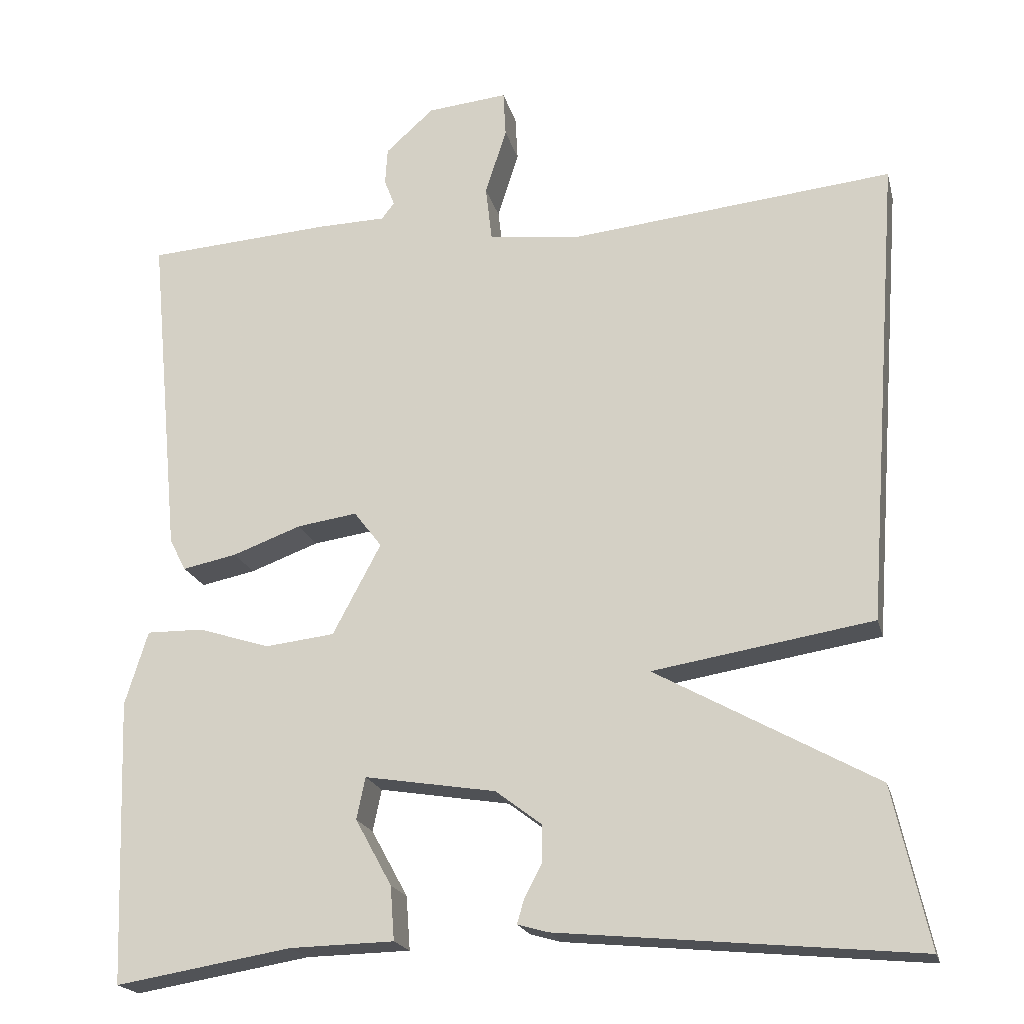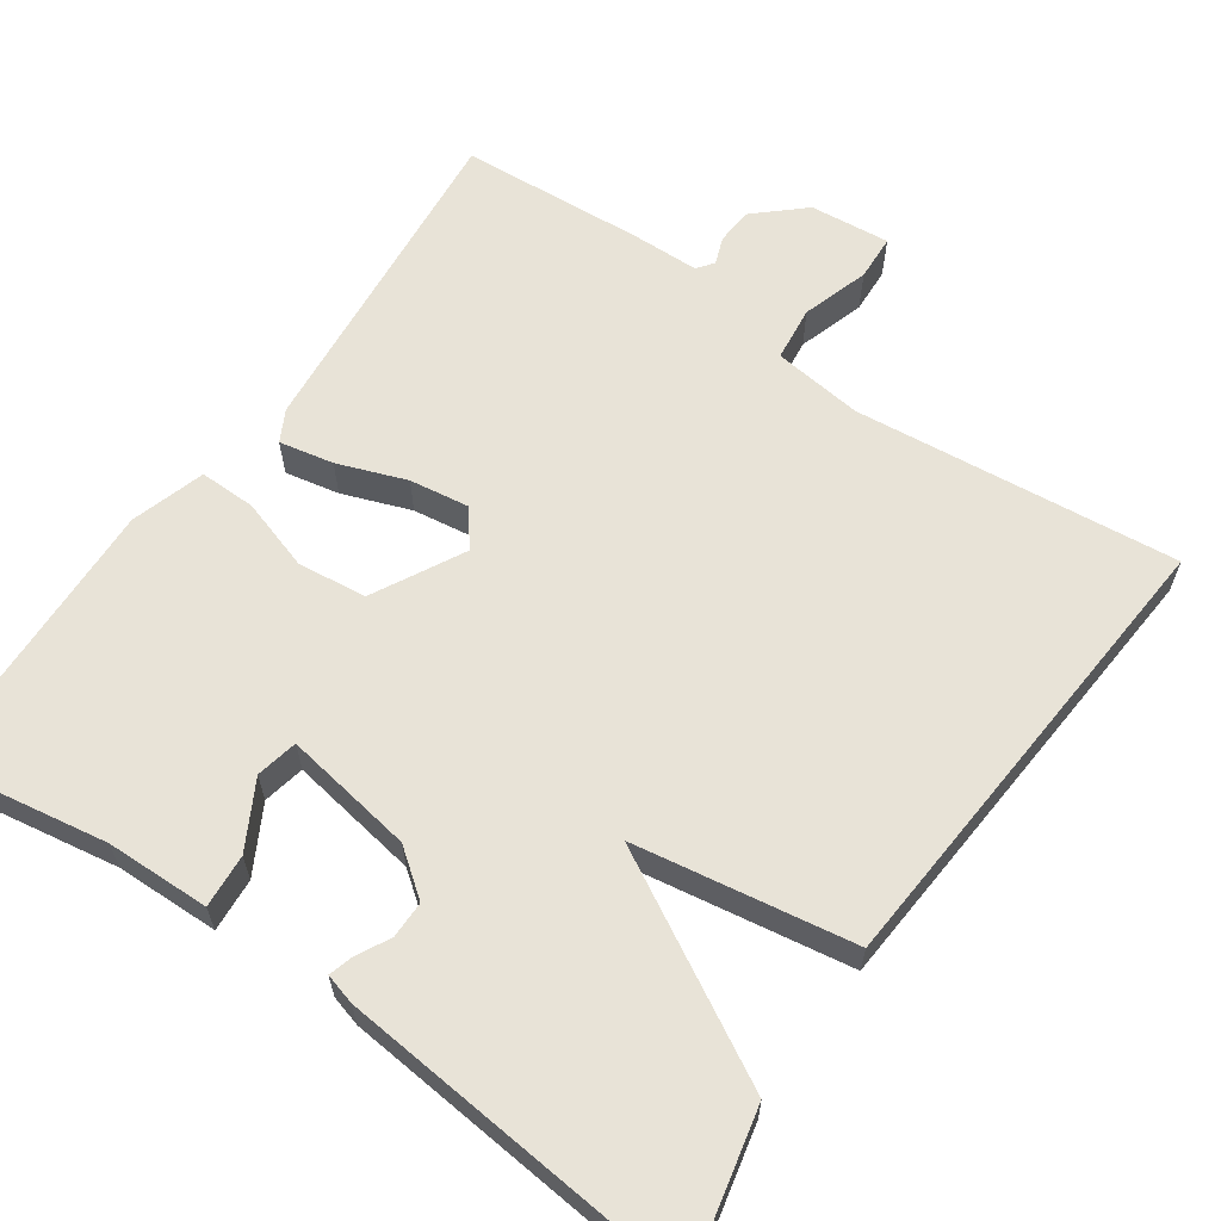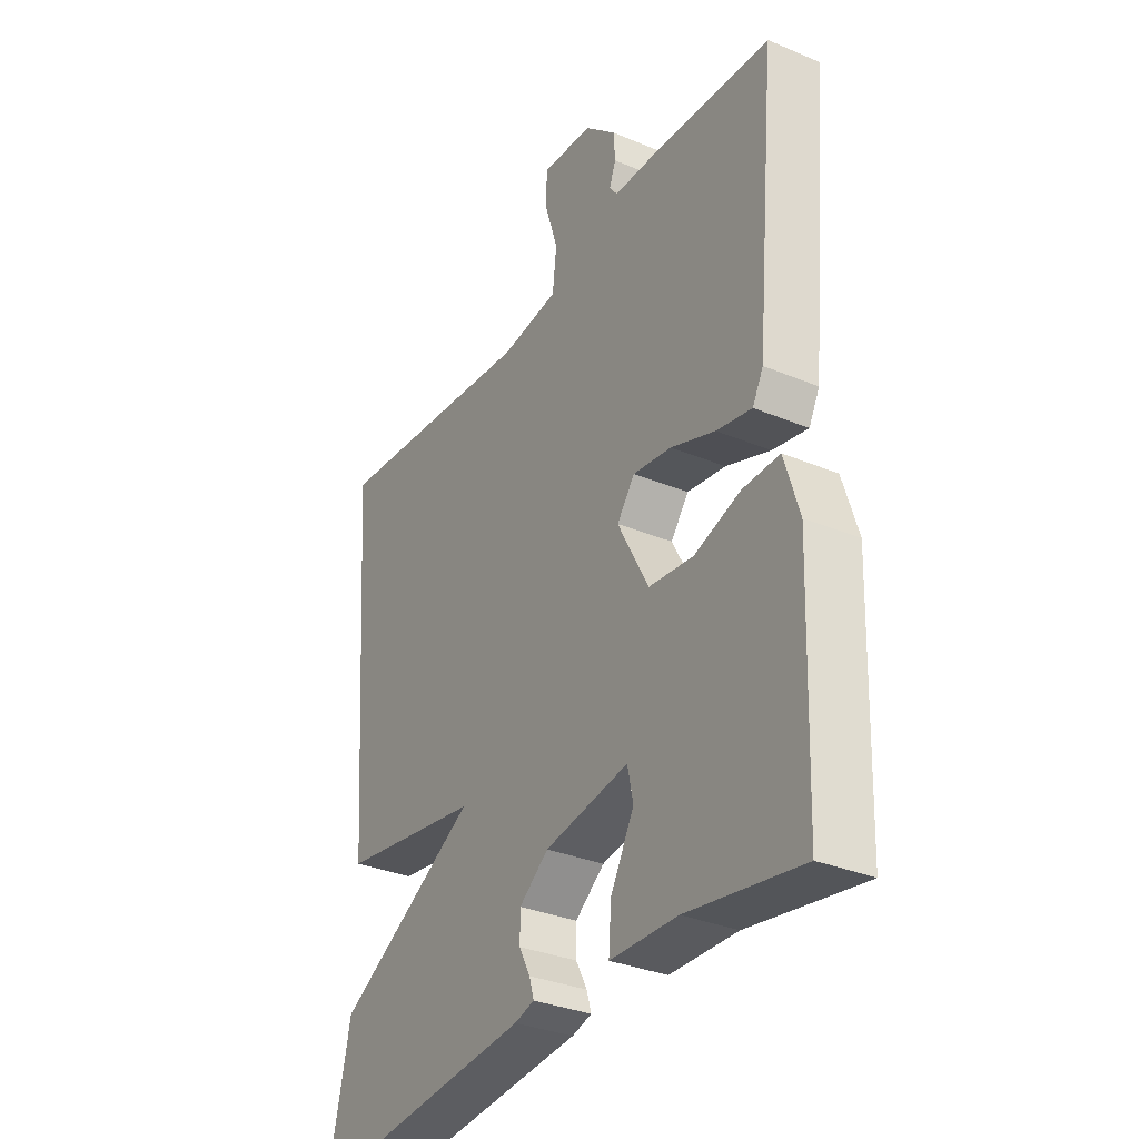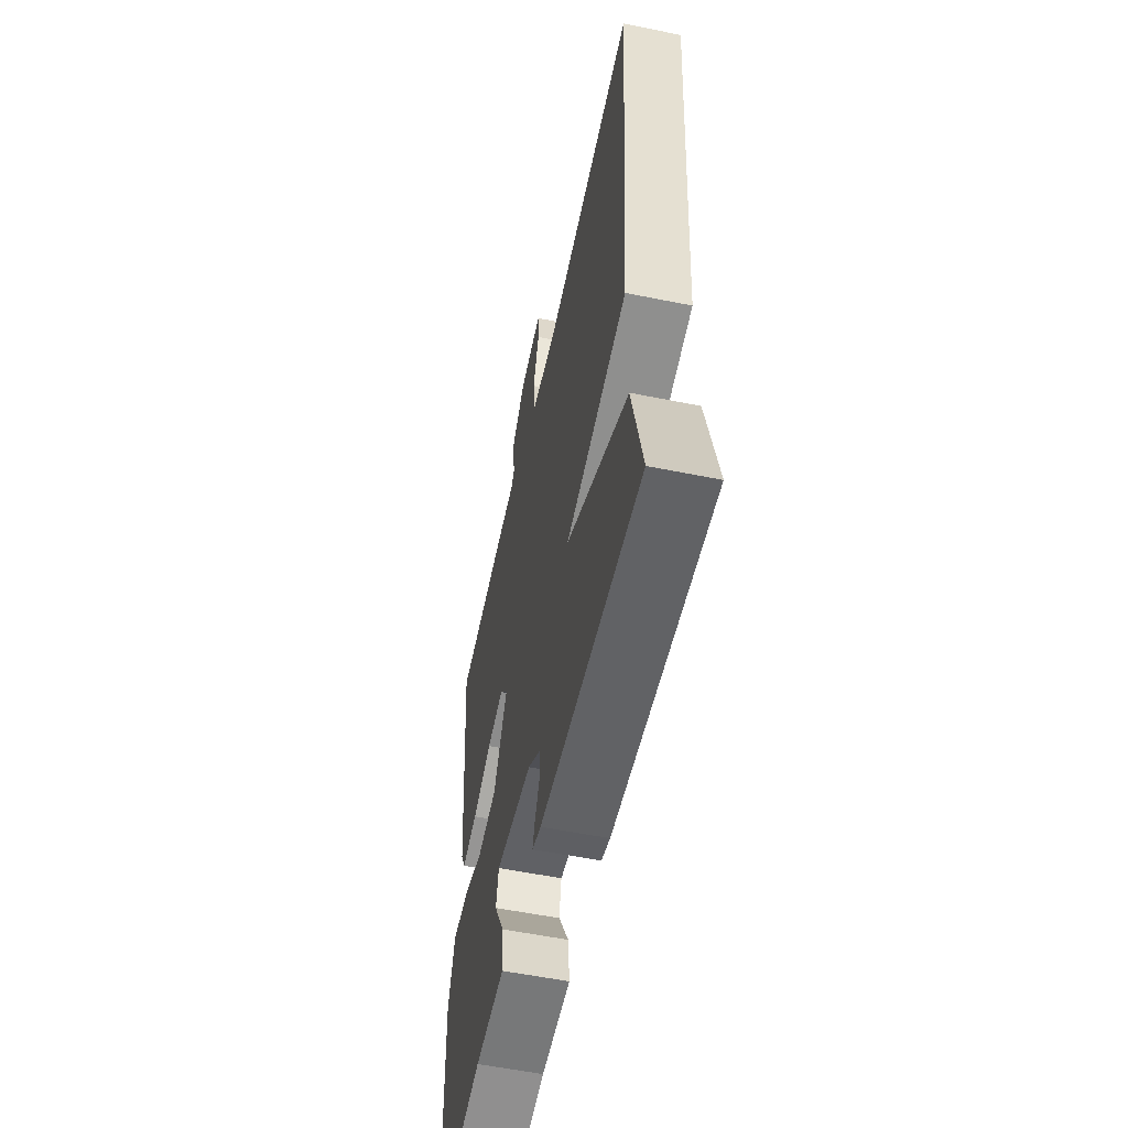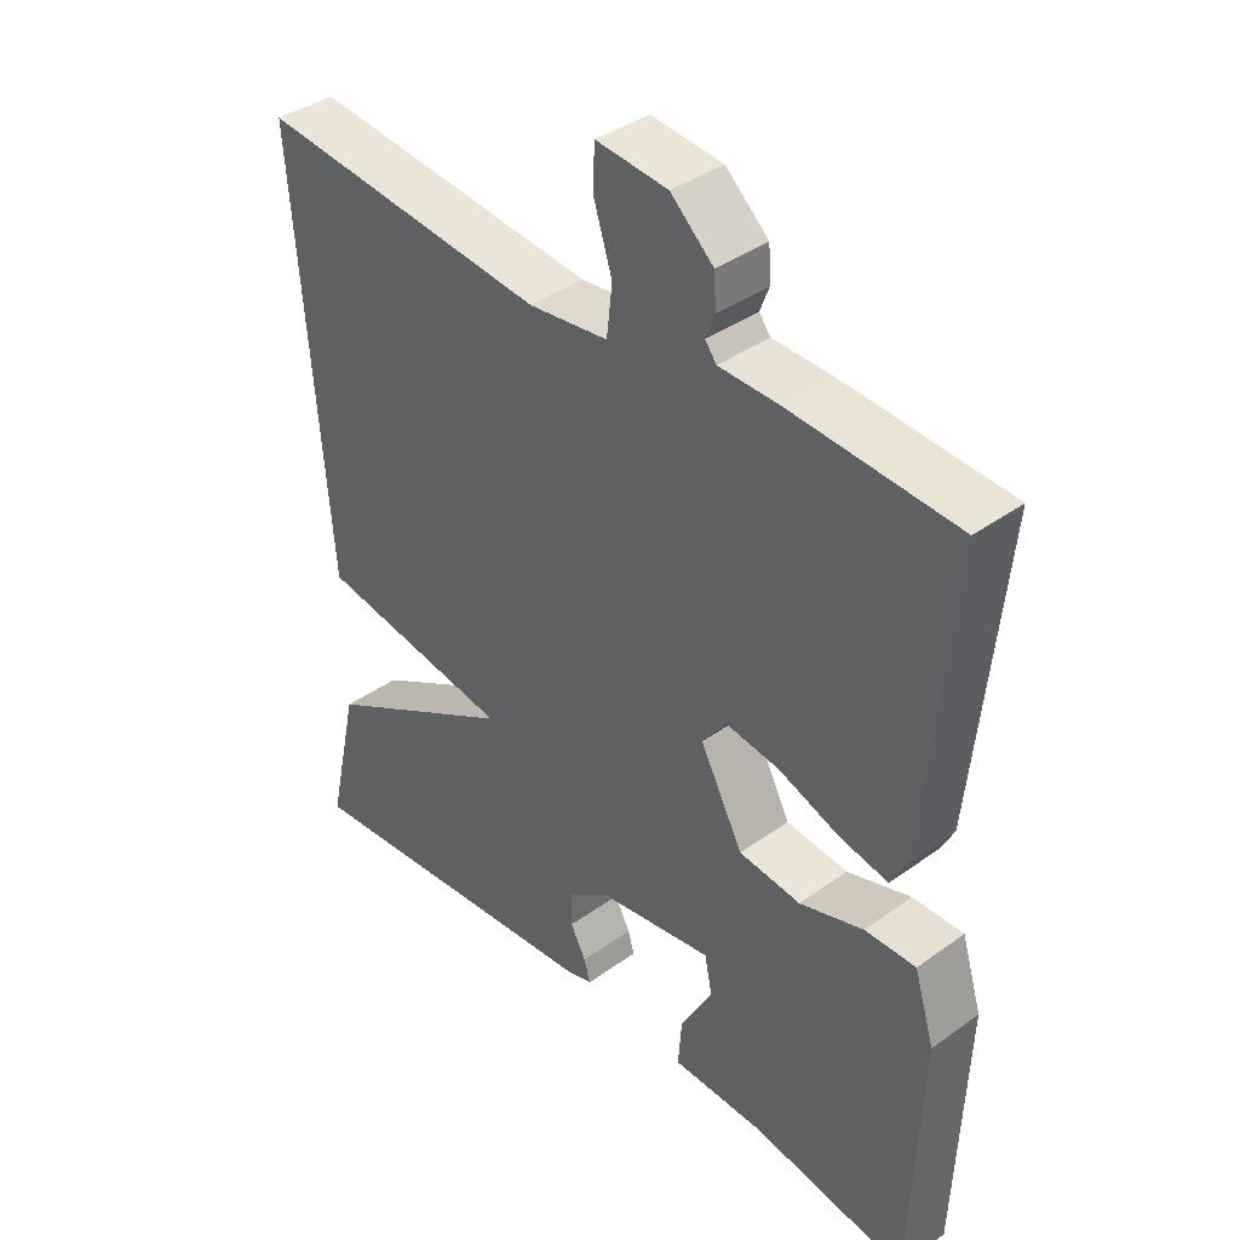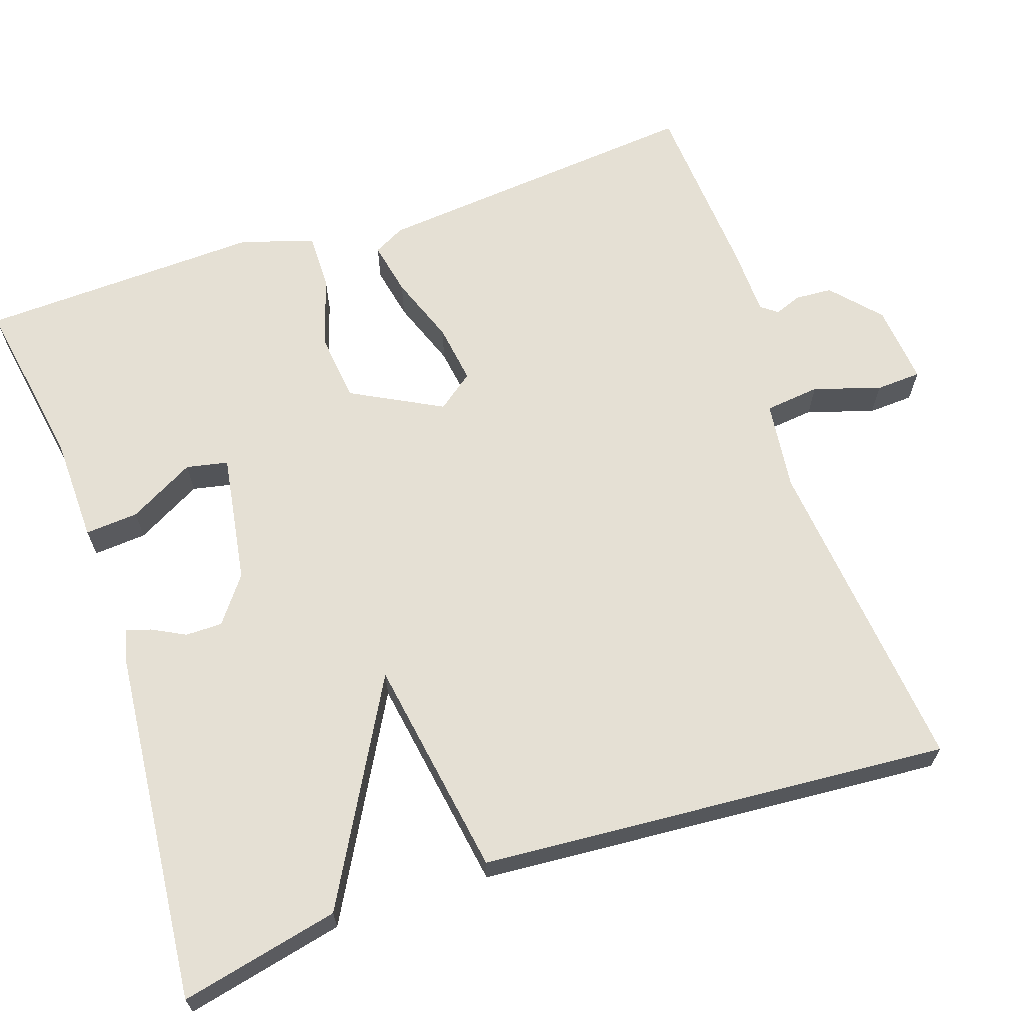
<metadata>
{"format":"obj","ext":"obj","renderer":"f3d","projection":"perspective","resolution":1024,"background":"white","views":[{"elev":-20.0,"azim":-166.4,"up":"+Z"},{"elev":62.4,"azim":-145.1,"up":"+Y"},{"elev":-32.6,"azim":59.8,"up":"+Z"},{"elev":-56.0,"azim":-102.0,"up":"+Z"},{"elev":38.8,"azim":47.9,"up":"+Z"},{"elev":65.6,"azim":-108.7,"up":"+Y"}]}
</metadata>
<code>
v 0.5 0.07 -0.5
v 0.277 0.07 -0.463
v 0.145 0.07 -0.46
v 0.15 0.07 -0.392
v 0.196 0.07 -0.308
v 0.185 0.07 -0.255
v 0.019 0.07 -0.282
v -0.039 0.07 -0.326
v -0.039 0.07 -0.373
v -0.017 0.07 -0.415
v -0.008 0.07 -0.446
v -0.047 0.07 -0.457
v -0.5 0.07 -0.5
v -0.455 0.07 -0.298
v -0.176 0.07 -0.143
v -0.455 0.07 -0.098
v -0.5 0.07 0.5
v -0.088 0.07 0.458
v 0.026 0.07 0.472
v 0.034 0.07 0.542
v 0.007 0.07 0.627
v 0.01 0.07 0.685
v 0.112 0.07 0.675
v 0.173 0.07 0.62
v 0.176 0.07 0.573
v 0.163 0.07 0.539
v 0.179 0.07 0.518
v 0.265 0.07 0.516
v 0.5 0.07 0.5
v 0.46 0.07 0.078
v 0.439 0.07 0.038
v 0.37 0.07 0.052
v 0.283 0.07 0.084
v 0.207 0.07 0.095
v 0.172 0.07 0.049
v 0.233 0.07 -0.066
v 0.321 0.07 -0.076
v 0.412 0.07 -0.047
v 0.484 0.07 -0.046
v 0.513 0.07 -0.14
v 0.5 0 -0.5
v 0.277 0 -0.463
v 0.145 0 -0.46
v 0.15 0 -0.392
v 0.196 0 -0.308
v 0.185 0 -0.255
v 0.019 0 -0.282
v -0.039 0 -0.326
v -0.039 0 -0.373
v -0.017 0 -0.415
v -0.008 0 -0.446
v -0.047 0 -0.457
v -0.5 0 -0.5
v -0.455 0 -0.298
v -0.176 0 -0.143
v -0.455 0 -0.098
v -0.5 0 0.5
v -0.088 0 0.458
v 0.026 0 0.472
v 0.034 0 0.542
v 0.007 0 0.627
v 0.01 0 0.685
v 0.112 0 0.675
v 0.173 0 0.62
v 0.176 0 0.573
v 0.163 0 0.539
v 0.179 0 0.518
v 0.265 0 0.516
v 0.5 0 0.5
v 0.46 0 0.078
v 0.439 0 0.038
v 0.37 0 0.052
v 0.283 0 0.084
v 0.207 0 0.095
v 0.172 0 0.049
v 0.233 0 -0.066
v 0.321 0 -0.076
v 0.412 0 -0.047
v 0.484 0 -0.046
v 0.513 0 -0.14
f 40 1 2
f 39 40 2
f 38 39 2
f 37 38 2
f 36 37 2
f 35 36 2
f 31 32 33
f 30 31 33
f 29 30 33
f 28 29 33
f 27 28 33
f 26 27 33 34
f 24 25 26
f 23 24 26
f 22 23 26
f 21 22 26
f 20 21 26
f 26 34 35
f 20 26 35
f 19 20 35
f 15 16 17 18
f 15 18 19 35
f 13 14 15
f 12 13 15
f 11 12 15
f 10 11 15
f 9 10 15
f 8 9 15
f 7 8 15 35
f 2 3 4 5
f 2 5 6
f 35 2 6
f 6 7 35
f 42 41 80
f 42 80 79
f 42 79 78
f 42 78 77
f 42 77 76
f 42 76 75
f 73 72 71
f 73 71 70
f 73 70 69
f 73 69 68
f 73 68 67
f 74 73 67 66
f 66 65 64
f 66 64 63
f 66 63 62
f 66 62 61
f 66 61 60
f 75 74 66
f 75 66 60
f 75 60 59
f 58 57 56 55
f 75 59 58 55
f 55 54 53
f 55 53 52
f 55 52 51
f 55 51 50
f 55 50 49
f 55 49 48
f 75 55 48 47
f 45 44 43 42
f 46 45 42
f 46 42 75
f 75 47 46
f 1 41 42 2
f 2 42 43 3
f 3 43 44 4
f 4 44 45 5
f 5 45 46 6
f 6 46 47 7
f 7 47 48 8
f 8 48 49 9
f 9 49 50 10
f 10 50 51 11
f 11 51 52 12
f 12 52 53 13
f 13 53 54 14
f 14 54 55 15
f 15 55 56 16
f 16 56 57 17
f 17 57 58 18
f 18 58 59 19
f 19 59 60 20
f 20 60 61 21
f 21 61 62 22
f 22 62 63 23
f 23 63 64 24
f 24 64 65 25
f 25 65 66 26
f 26 66 67 27
f 27 67 68 28
f 28 68 69 29
f 29 69 70 30
f 30 70 71 31
f 31 71 72 32
f 32 72 73 33
f 33 73 74 34
f 34 74 75 35
f 35 75 76 36
f 36 76 77 37
f 37 77 78 38
f 38 78 79 39
f 39 79 80 40
f 40 80 41 1

</code>
